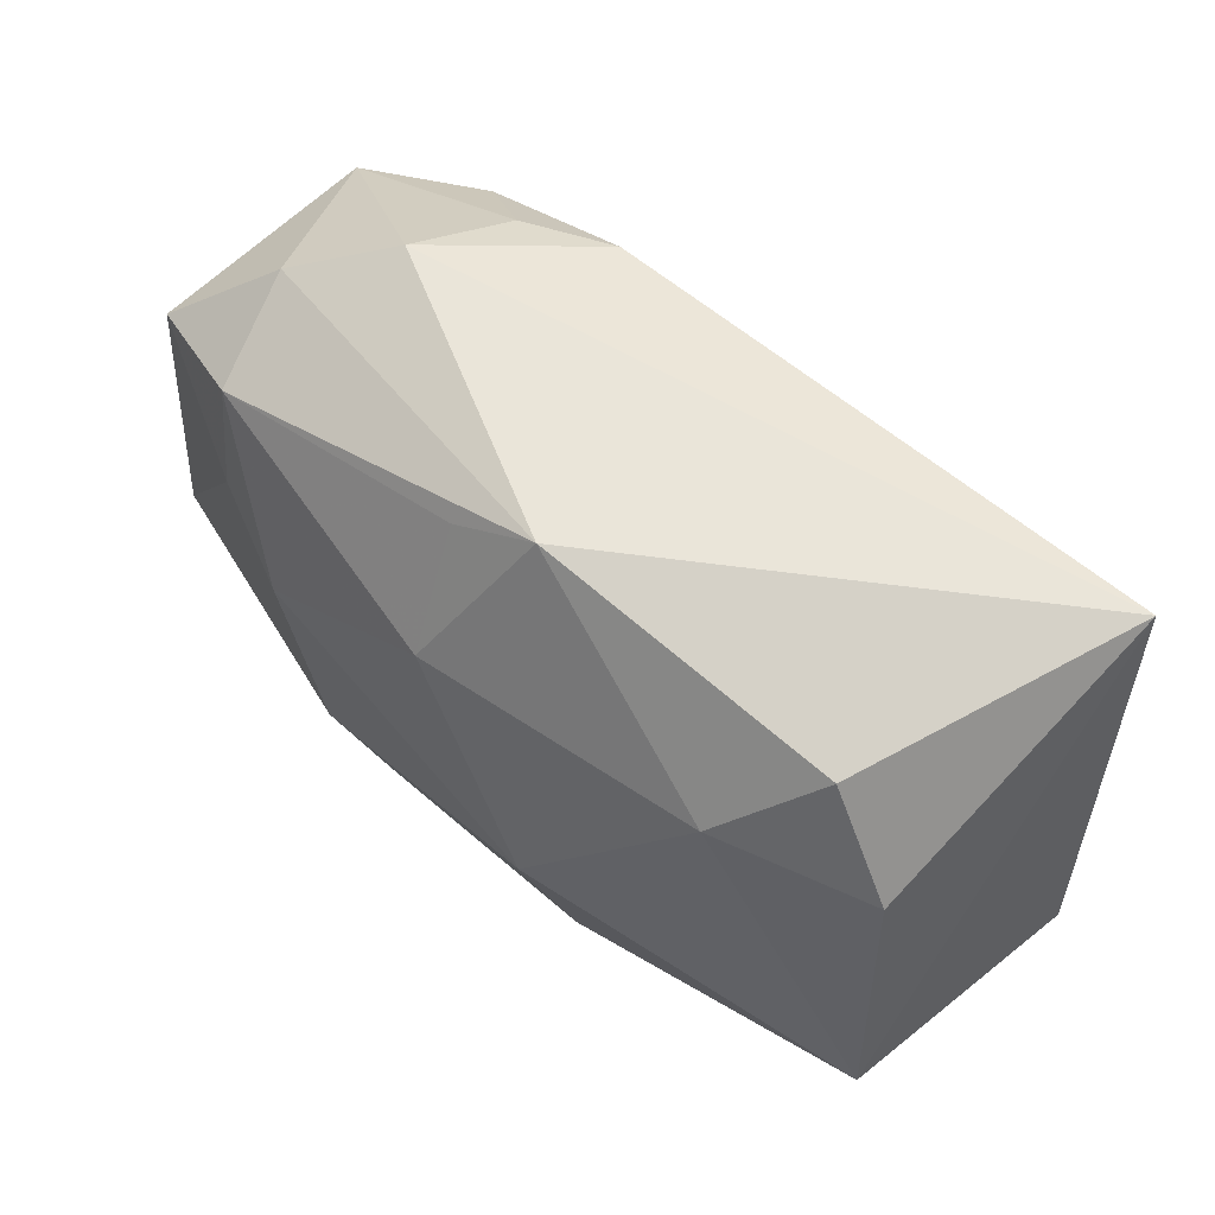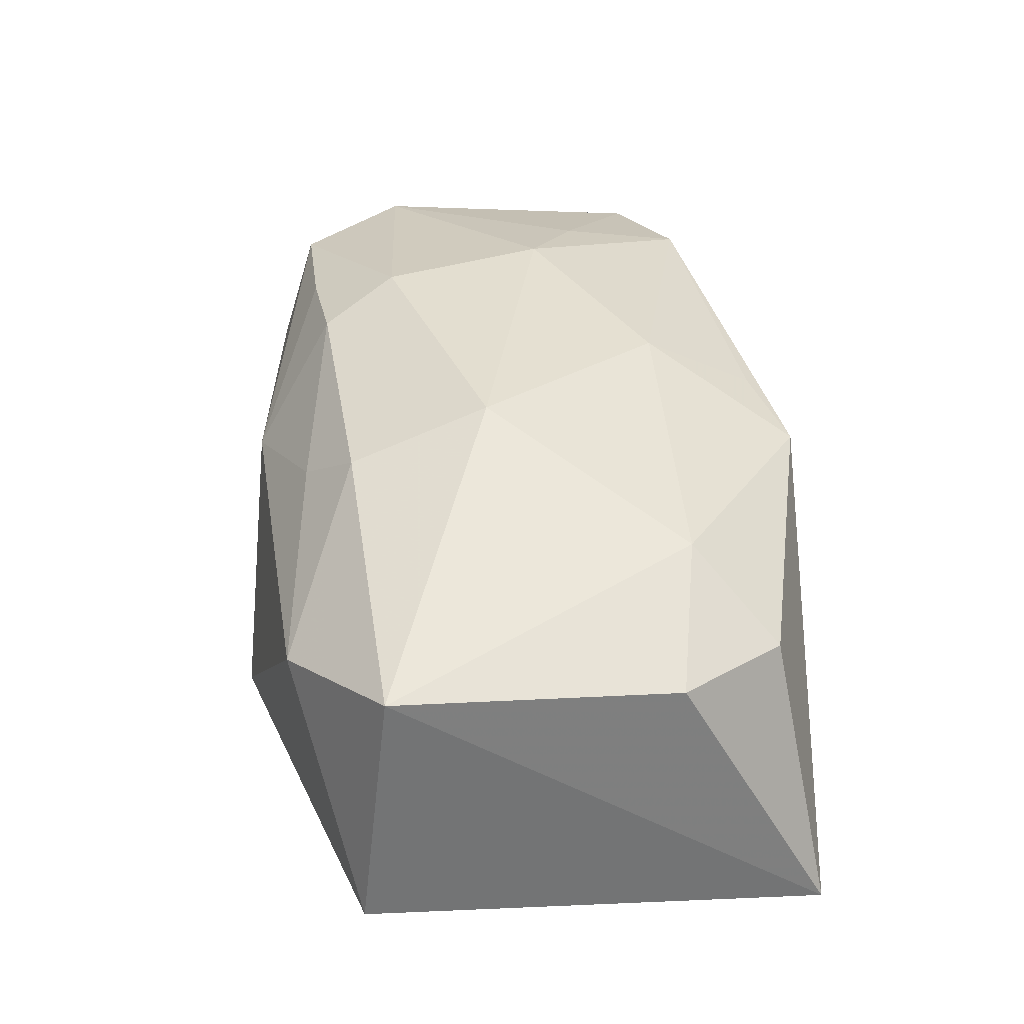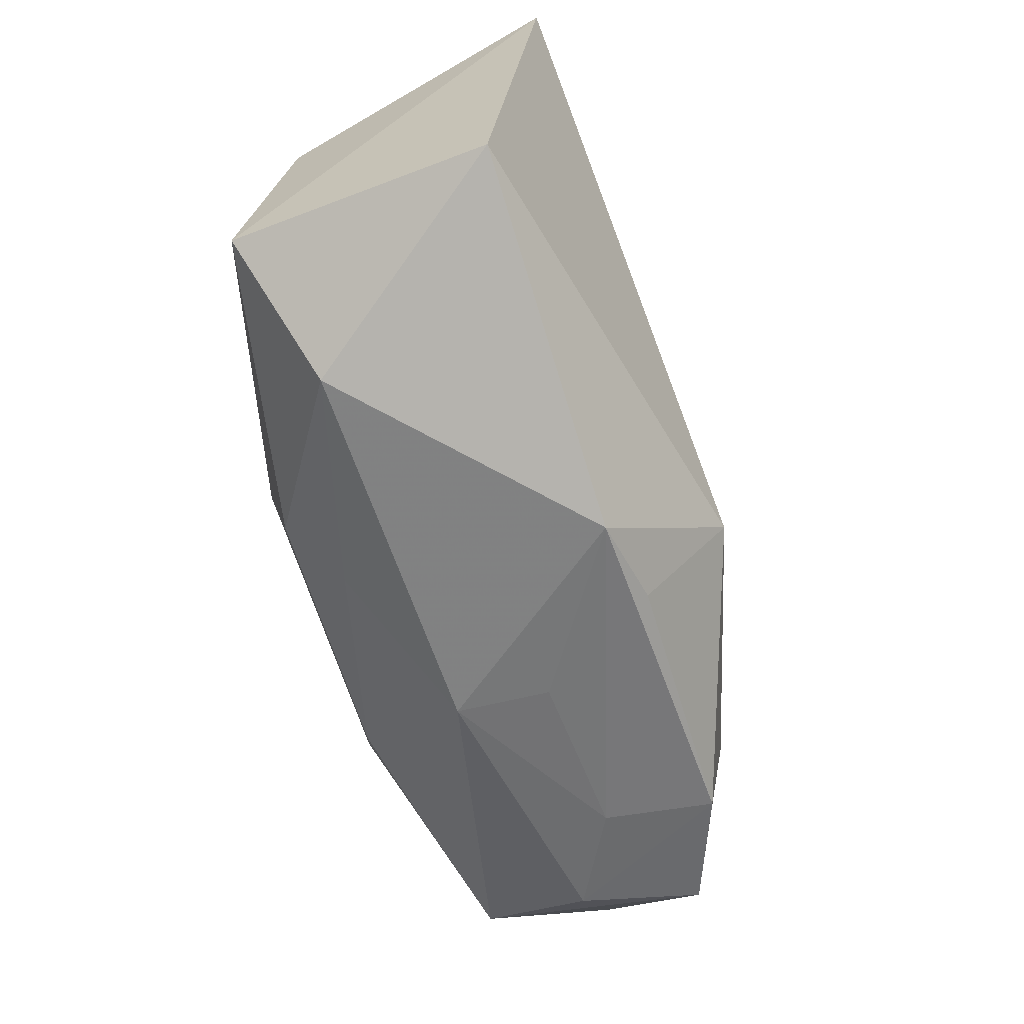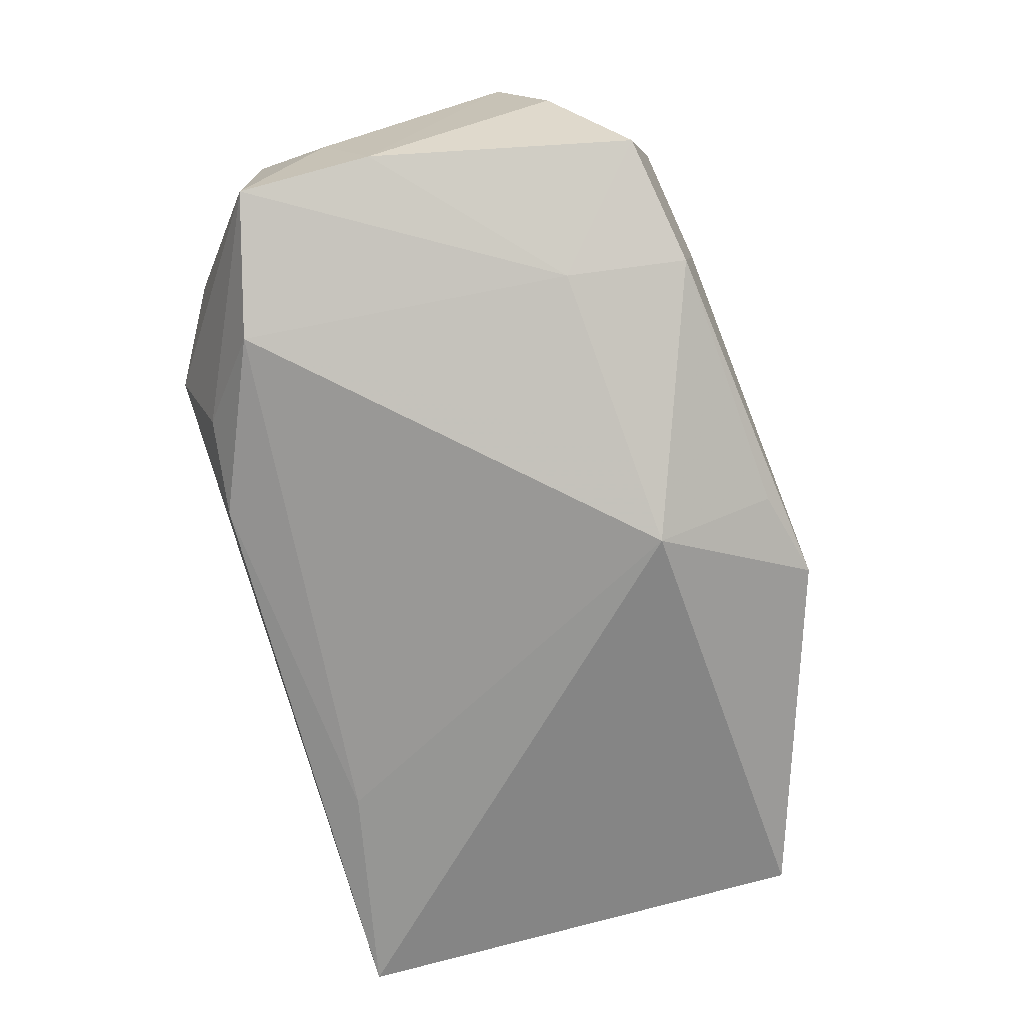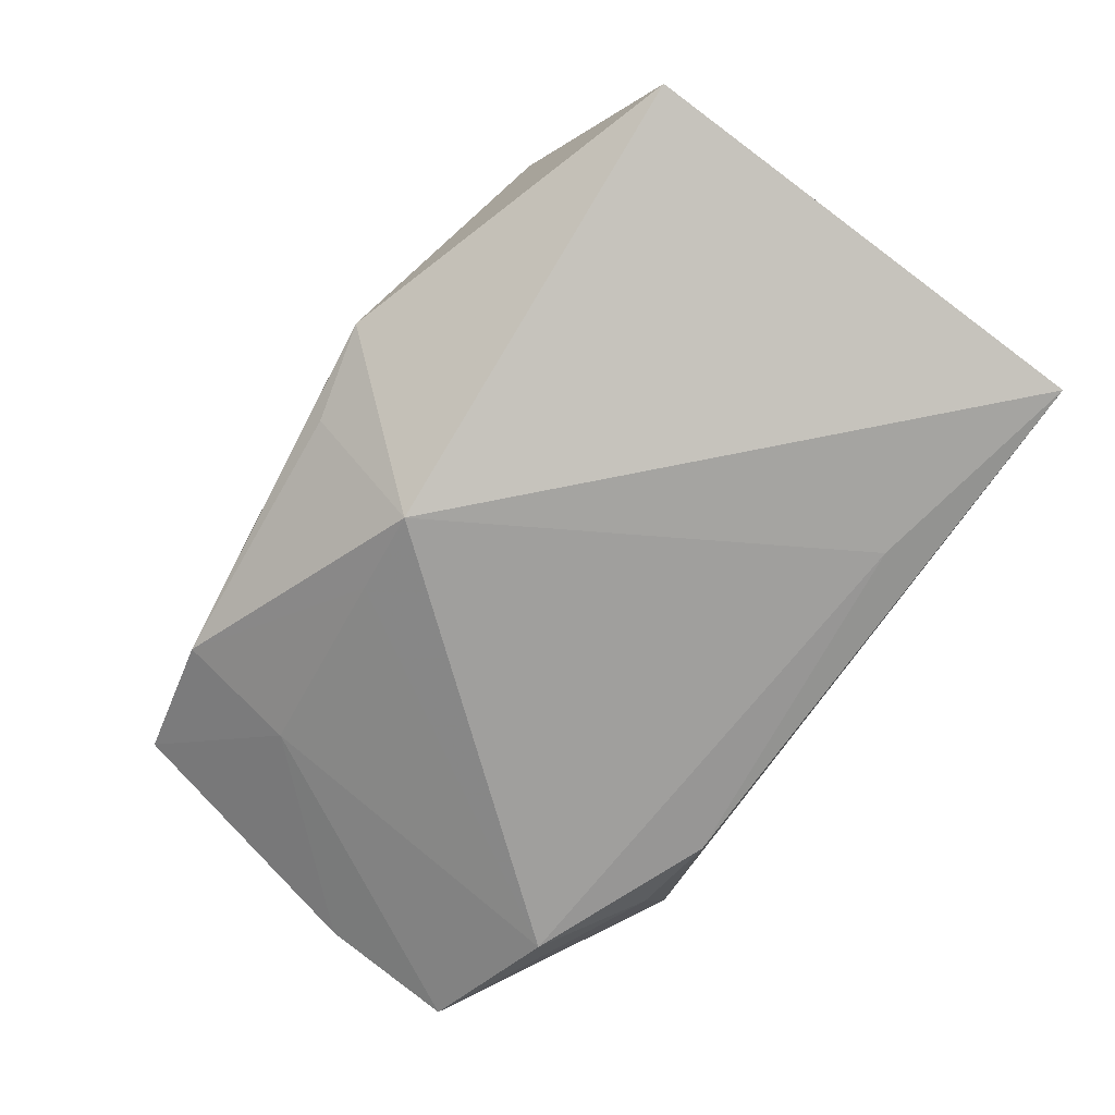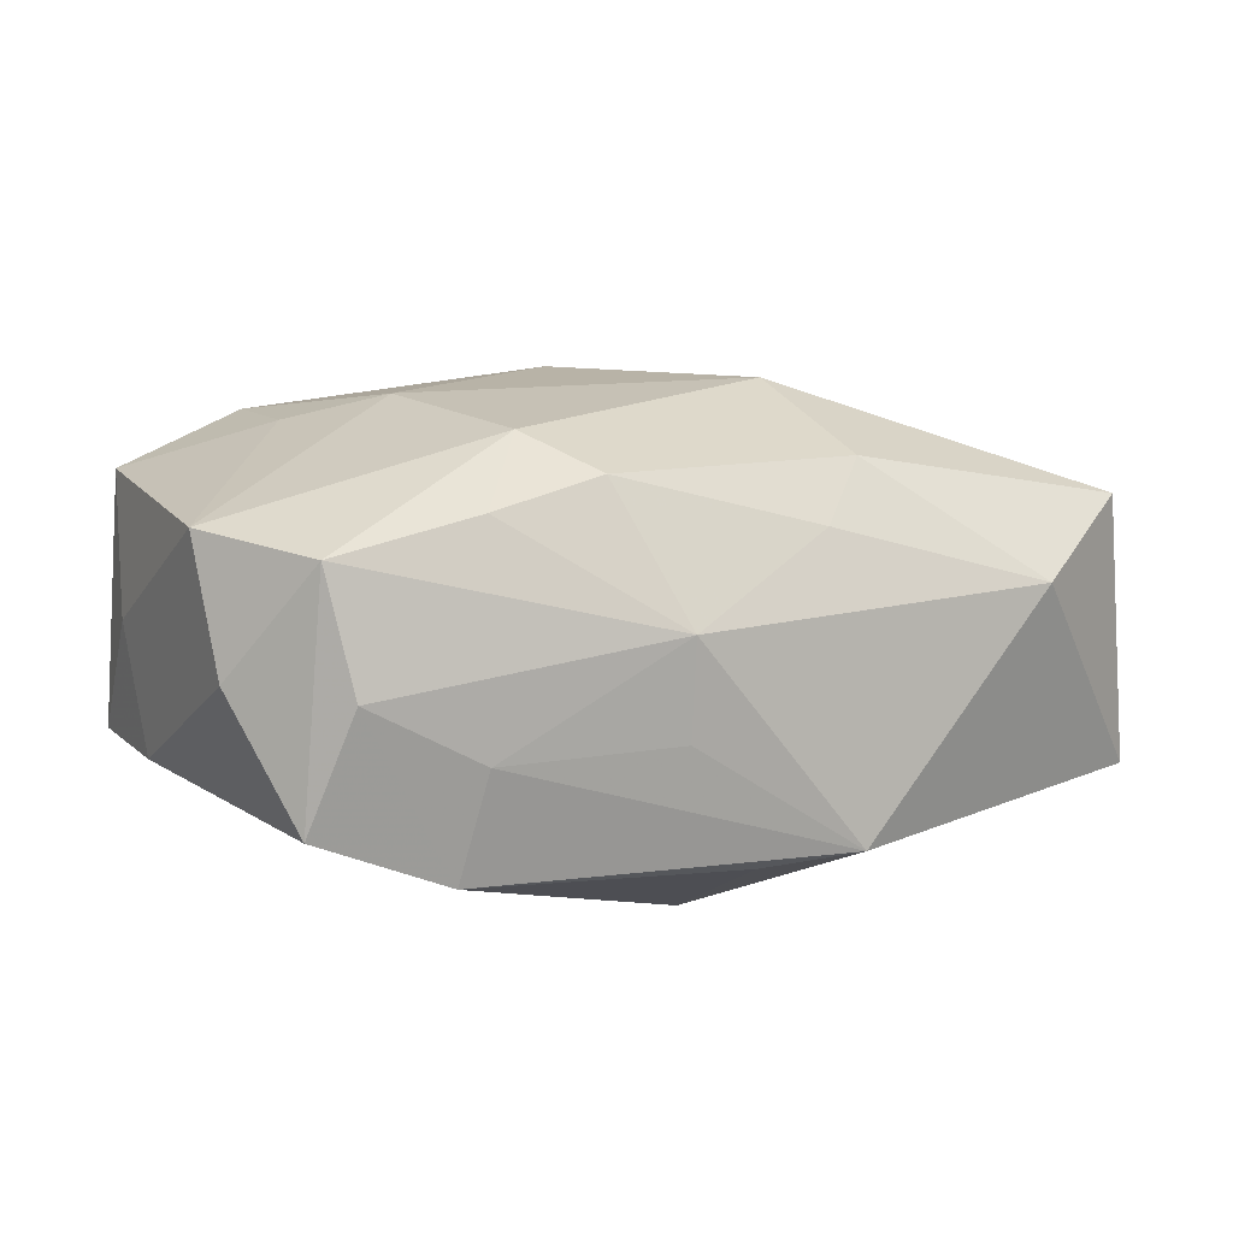
<metadata>
{"format":"obj","ext":"obj","renderer":"f3d","projection":"perspective","resolution":1024,"background":"white","views":[{"elev":59.6,"azim":47.3,"up":"+Y"},{"elev":35.9,"azim":86.1,"up":"+Z"},{"elev":-61.0,"azim":111.5,"up":"+Y"},{"elev":-68.1,"azim":-72.6,"up":"+Z"},{"elev":-79.4,"azim":57.0,"up":"+Z"},{"elev":18.7,"azim":-23.3,"up":"+Z"}]}
</metadata>
<code>
v -0.003098 0.02189 0.01248
v 0.0377 -0.01329 0.009403
v -0.01305 -0.01142 0.01938
v -0.02892 0.02142 0.006897
v -0.03705 -0.01072 0.01462
v -0.03935 0.01199 -0.008049
v -0.02899 -0.02277 0.004369
v 0.03847 -0.01584 -0.0132
v 0.01696 0.01991 -0.01612
v -0.03664 -0.01543 0.004435
v -0.02199 0.02502 0.0003114
v 0.02292 0.01294 0.01293
v -0.005137 -0.02508 -0.001426
v -0.03291 -0.02184 -0.00547
v -0.01777 0.002677 0.01938
v -0.008514 -0.0177 0.01713
v 0.01288 -0.01553 0.01572
v 0.02695 -0.02144 0.005604
v 0.008738 -0.02636 -0.01158
v -0.02787 0.01519 -0.01287
v 0.0357 0.02417 -0.01666
v 0.003636 0.02502 0.01041
v -0.02241 -0.02345 -0.0102
v 0.02873 0.01994 0.006304
v -0.001389 0.01207 0.01806
v -0.004499 -0.02447 0.006638
v -0.008457 -0.01421 -0.01678
v -0.02578 0.01738 0.01563
v -0.02445 -0.01322 -0.01121
v -0.03865 0.0004793 -0.006613
v 0.0004804 -0.02456 -0.0123
v -0.00136 -0.01465 -0.01924
v -0.01799 -0.01893 0.01565
v -0.03026 -0.01967 0.01396
v 0.01056 -0.00365 0.01938
v -0.01287 0.02215 -0.01269
v -0.01999 -0.02411 -0.001112
v -0.02042 0.02146 -0.009062
v -0.03707 0.0133 0.01287
v -0.02553 0.006869 0.01711
v -0.03894 0.00534 0.003093
v 0.0351 0.01104 0.007086
v 0.008399 -0.01971 0.01181
f 32 21 8
f 11 21 36
f 22 21 11
f 2 8 21
f 9 21 32
f 9 36 21
f 42 2 21
f 8 2 18
f 11 36 38
f 38 6 11
f 35 2 12
f 2 42 12
f 12 25 35
f 22 25 12
f 20 38 36
f 6 38 20
f 20 9 32
f 36 9 20
f 32 27 20
f 29 20 27
f 6 20 29
f 1 25 22
f 22 28 1
f 1 28 25
f 39 41 5
f 6 41 39
f 5 3 15
f 25 28 15
f 35 25 15
f 15 3 35
f 22 12 24
f 24 12 42
f 21 22 24
f 24 42 21
f 17 18 2
f 17 2 35
f 35 3 17
f 32 8 19
f 19 31 32
f 8 18 19
f 6 29 30
f 30 41 6
f 5 41 30
f 23 29 27
f 23 27 32
f 32 31 23
f 31 19 23
f 4 39 28
f 4 22 11
f 4 28 22
f 11 6 4
f 6 39 4
f 40 39 5
f 5 15 40
f 28 39 40
f 40 15 28
f 26 19 18
f 14 30 29
f 29 23 14
f 43 26 18
f 18 17 43
f 7 14 23
f 5 30 10
f 30 14 10
f 37 23 19
f 37 7 23
f 26 7 37
f 14 7 34
f 34 10 14
f 5 10 34
f 34 3 5
f 34 33 3
f 34 7 26
f 26 33 34
f 19 26 13
f 13 37 19
f 26 37 13
f 26 43 16
f 16 33 26
f 16 43 17
f 16 17 3
f 3 33 16

</code>
